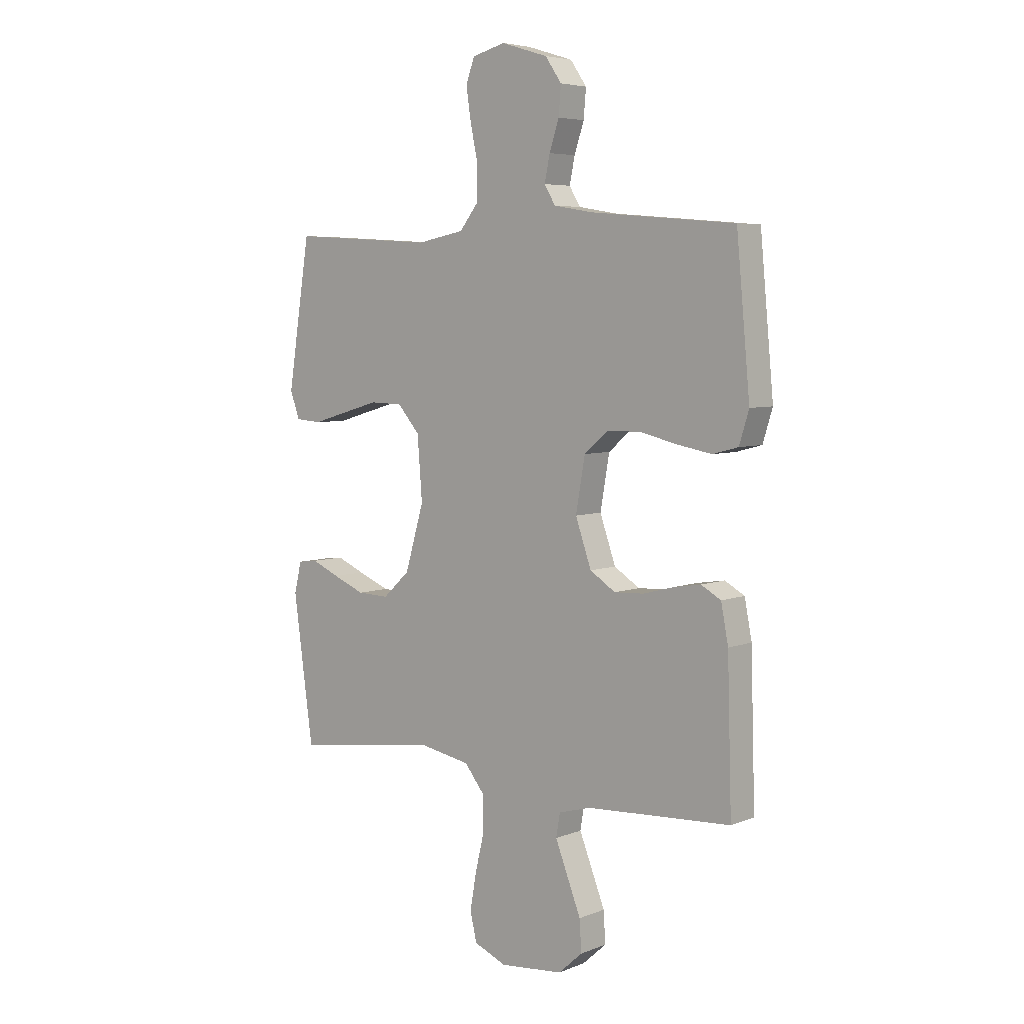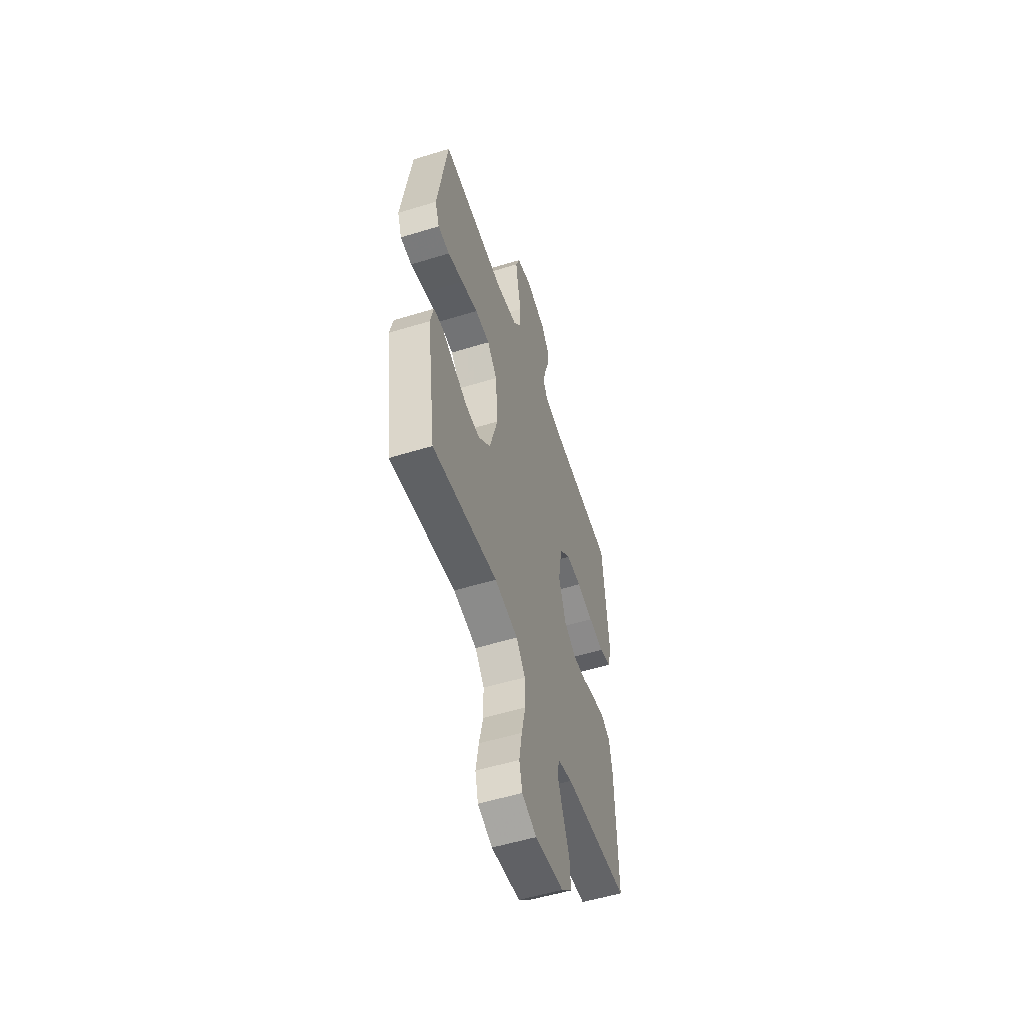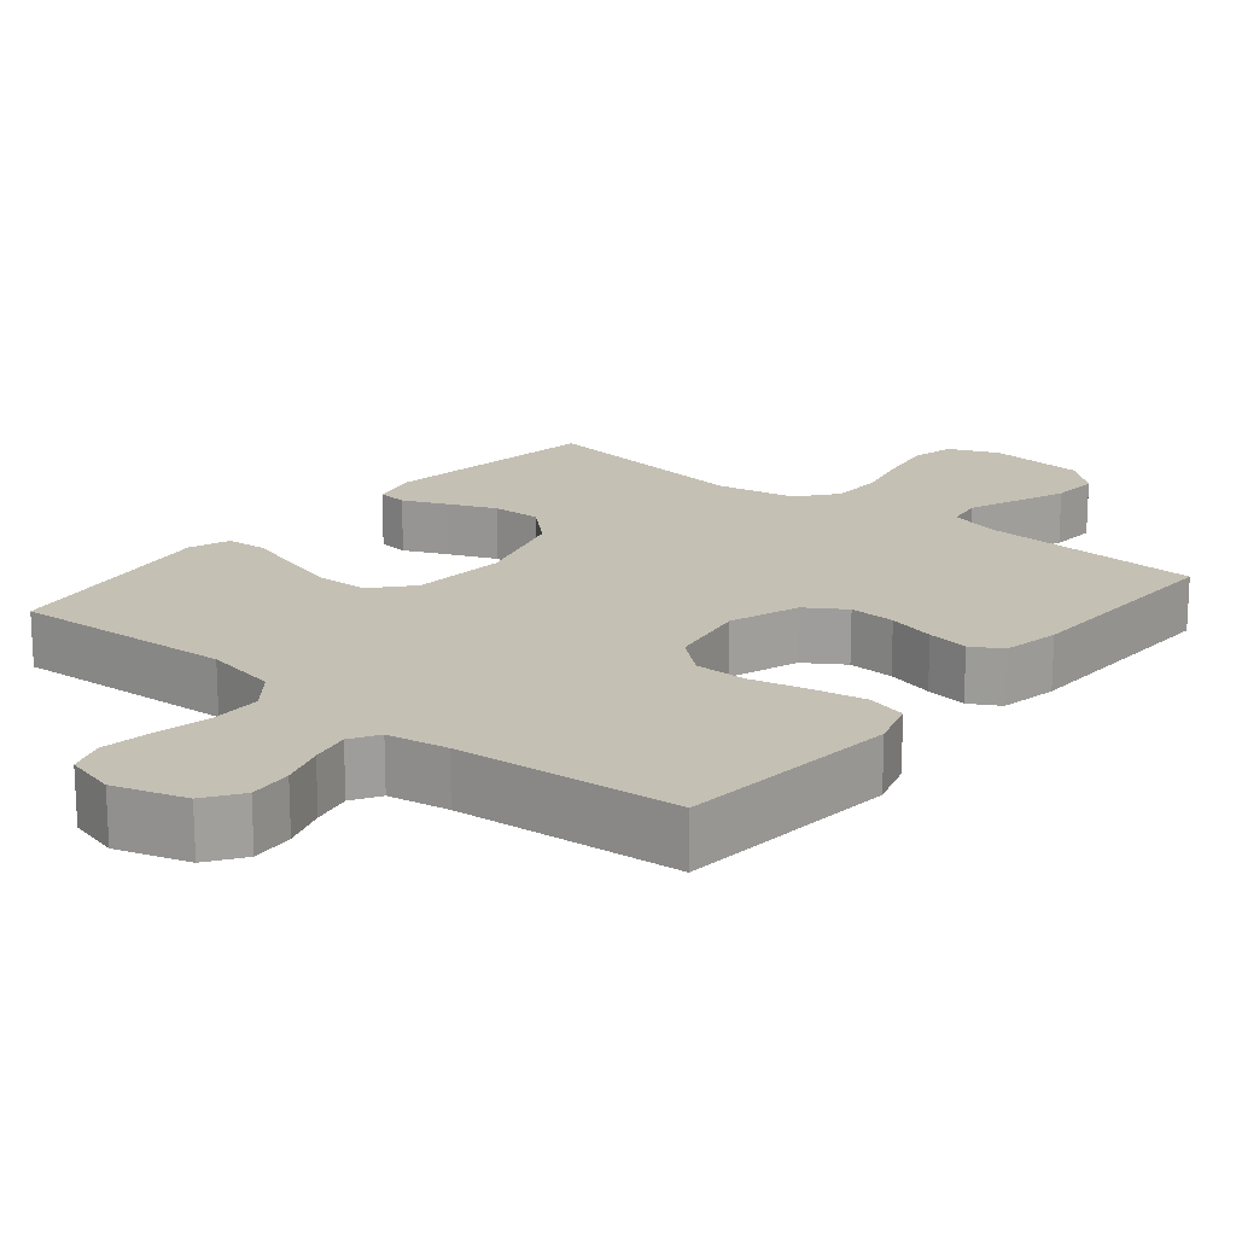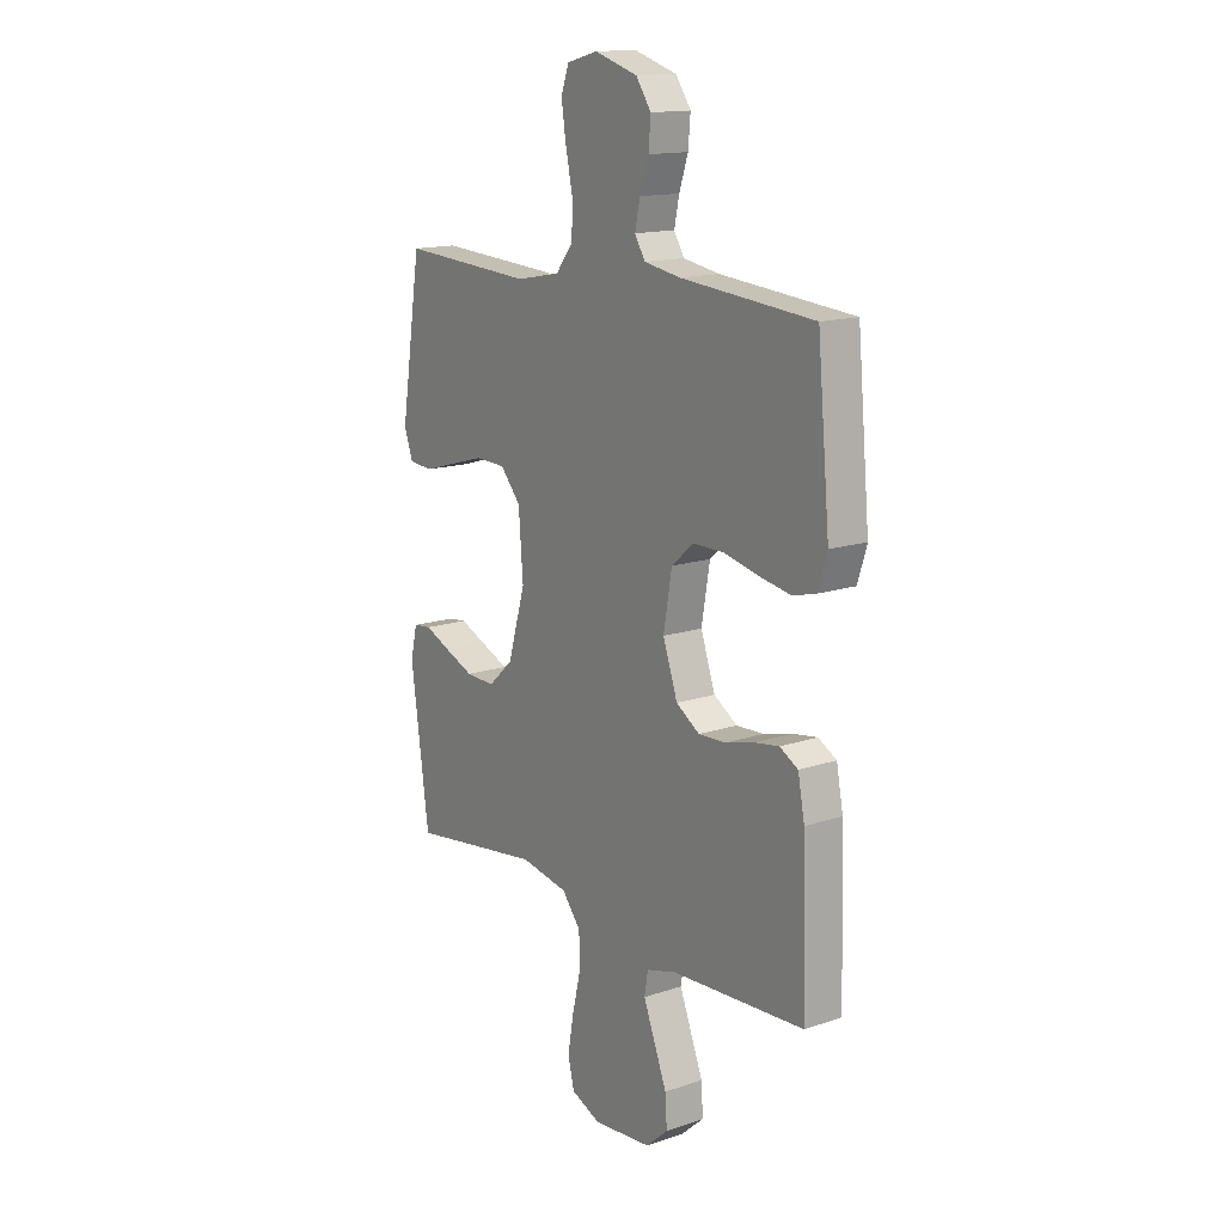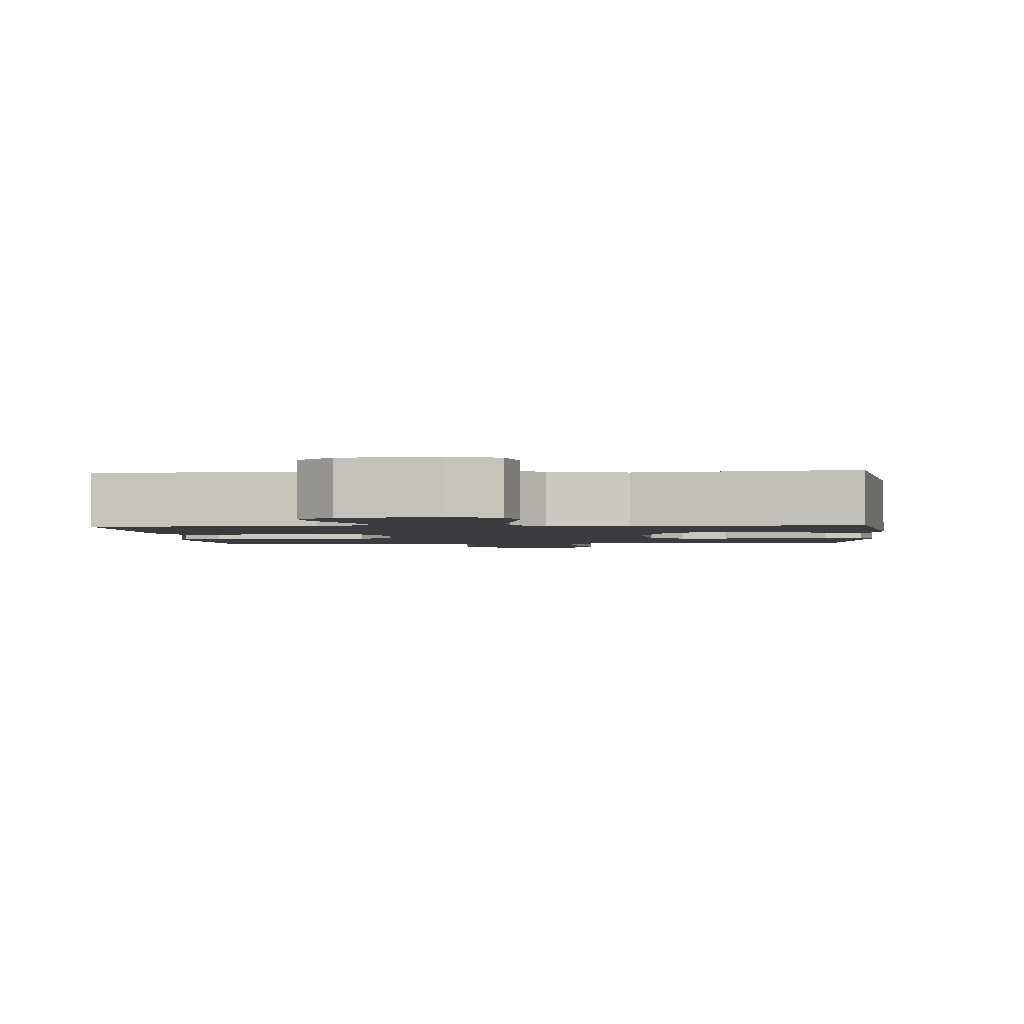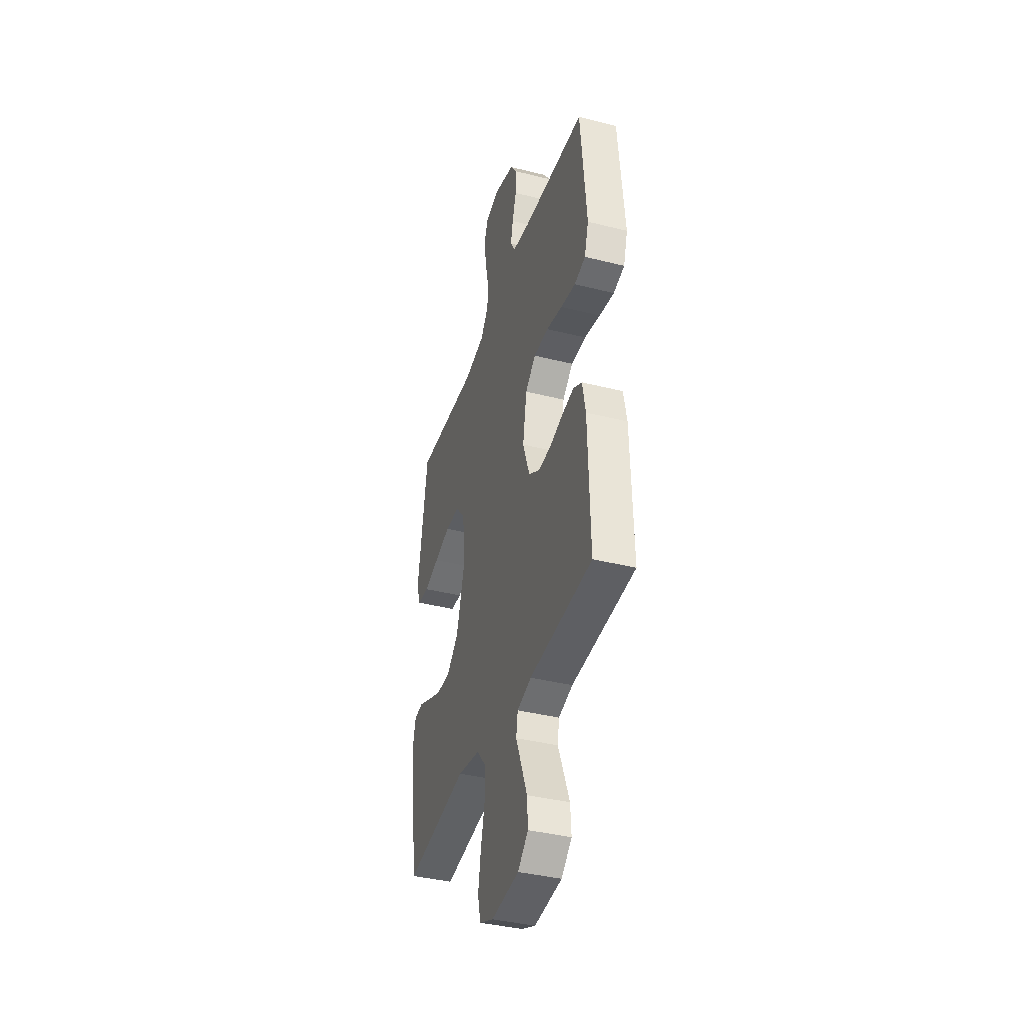
<metadata>
{"format":"obj","ext":"obj","renderer":"f3d","projection":"perspective","resolution":1024,"background":"white","views":[{"elev":5.6,"azim":40.2,"up":"+Z"},{"elev":-54.2,"azim":-71.9,"up":"+Z"},{"elev":18.2,"azim":39.4,"up":"+Y"},{"elev":14.9,"azim":54.1,"up":"+Z"},{"elev":-2.0,"azim":-175.3,"up":"+Y"},{"elev":-39.0,"azim":72.5,"up":"+Z"}]}
</metadata>
<code>
v -0.5 0.07 -0.5
v -0.541 0.07 -0.2
v -0.526 0.07 -0.136
v -0.485 0.07 -0.131
v -0.427 0.07 -0.156
v -0.361 0.07 -0.183
v -0.295 0.07 -0.185
v -0.239 0.07 -0.133
v -0.2 0.07 0
v -0.21 0.07 0.129
v -0.256 0.07 0.182
v -0.324 0.07 0.184
v -0.401 0.07 0.162
v -0.473 0.07 0.141
v -0.527 0.07 0.145
v -0.547 0.07 0.2
v -0.5 0.07 0.5
v -0.2 0.07 0.482
v -0.101 0.07 0.501
v -0.062 0.07 0.551
v -0.061 0.07 0.619
v -0.077 0.07 0.694
v -0.087 0.07 0.761
v -0.069 0.07 0.81
v 0 0.07 0.828
v 0.097 0.07 0.798
v 0.131 0.07 0.749
v 0.126 0.07 0.691
v 0.106 0.07 0.631
v 0.095 0.07 0.578
v 0.118 0.07 0.54
v 0.2 0.07 0.526
v 0.5 0.07 0.5
v 0.528 0.07 0.2
v 0.508 0.07 0.135
v 0.455 0.07 0.121
v 0.384 0.07 0.134
v 0.307 0.07 0.152
v 0.236 0.07 0.152
v 0.186 0.07 0.109
v 0.167 0.07 0
v 0.2 0.07 -0.094
v 0.253 0.07 -0.128
v 0.315 0.07 -0.125
v 0.379 0.07 -0.108
v 0.435 0.07 -0.099
v 0.476 0.07 -0.122
v 0.491 0.07 -0.2
v 0.5 0.07 -0.5
v 0.2 0.07 -0.517
v 0.132 0.07 -0.536
v 0.124 0.07 -0.584
v 0.15 0.07 -0.65
v 0.178 0.07 -0.721
v 0.182 0.07 -0.785
v 0.132 0.07 -0.83
v 0 0.07 -0.843
v -0.067 0.07 -0.815
v -0.081 0.07 -0.757
v -0.068 0.07 -0.682
v -0.049 0.07 -0.602
v -0.05 0.07 -0.53
v -0.092 0.07 -0.478
v -0.2 0.07 -0.458
v -0.5 0 -0.5
v -0.541 0 -0.2
v -0.526 0 -0.136
v -0.485 0 -0.131
v -0.427 0 -0.156
v -0.361 0 -0.183
v -0.295 0 -0.185
v -0.239 0 -0.133
v -0.2 0 0
v -0.21 0 0.129
v -0.256 0 0.182
v -0.324 0 0.184
v -0.401 0 0.162
v -0.473 0 0.141
v -0.527 0 0.145
v -0.547 0 0.2
v -0.5 0 0.5
v -0.2 0 0.482
v -0.101 0 0.501
v -0.062 0 0.551
v -0.061 0 0.619
v -0.077 0 0.694
v -0.087 0 0.761
v -0.069 0 0.81
v 0 0 0.828
v 0.097 0 0.798
v 0.131 0 0.749
v 0.126 0 0.691
v 0.106 0 0.631
v 0.095 0 0.578
v 0.118 0 0.54
v 0.2 0 0.526
v 0.5 0 0.5
v 0.528 0 0.2
v 0.508 0 0.135
v 0.455 0 0.121
v 0.384 0 0.134
v 0.307 0 0.152
v 0.236 0 0.152
v 0.186 0 0.109
v 0.167 0 0
v 0.2 0 -0.094
v 0.253 0 -0.128
v 0.315 0 -0.125
v 0.379 0 -0.108
v 0.435 0 -0.099
v 0.476 0 -0.122
v 0.491 0 -0.2
v 0.5 0 -0.5
v 0.2 0 -0.517
v 0.132 0 -0.536
v 0.124 0 -0.584
v 0.15 0 -0.65
v 0.178 0 -0.721
v 0.182 0 -0.785
v 0.132 0 -0.83
v 0 0 -0.843
v -0.067 0 -0.815
v -0.081 0 -0.757
v -0.068 0 -0.682
v -0.049 0 -0.602
v -0.05 0 -0.53
v -0.092 0 -0.478
v -0.2 0 -0.458
f 59 60 61
f 58 59 61
f 57 58 61
f 56 57 61
f 55 56 61
f 54 55 61
f 53 54 61
f 52 53 61 62
f 51 52 62 63
f 48 49 50
f 47 48 50
f 46 47 50
f 45 46 50
f 44 45 50
f 50 51 63
f 44 50 63
f 43 44 63
f 36 37 38
f 35 36 38
f 34 35 38
f 33 34 38
f 32 33 38
f 31 32 38 39
f 30 31 39 40
f 27 28 29
f 26 27 29
f 25 26 29
f 24 25 29
f 23 24 29
f 22 23 29
f 21 22 29
f 20 21 29 30
f 30 40 41
f 20 30 41
f 19 20 41
f 16 17 18
f 15 16 18
f 14 15 18
f 13 14 18
f 12 13 18 19
f 3 4 5
f 2 3 5
f 1 2 5
f 64 1 5
f 64 5 6
f 42 43 63 64
f 11 12 19
f 19 41 42
f 11 19 42
f 10 11 42
f 64 6 7
f 64 7 8
f 42 64 8 9
f 9 10 42
f 125 124 123
f 125 123 122
f 125 122 121
f 125 121 120
f 125 120 119
f 125 119 118
f 125 118 117
f 126 125 117 116
f 127 126 116 115
f 114 113 112
f 114 112 111
f 114 111 110
f 114 110 109
f 114 109 108
f 127 115 114
f 127 114 108
f 127 108 107
f 102 101 100
f 102 100 99
f 102 99 98
f 102 98 97
f 102 97 96
f 103 102 96 95
f 104 103 95 94
f 93 92 91
f 93 91 90
f 93 90 89
f 93 89 88
f 93 88 87
f 93 87 86
f 93 86 85
f 94 93 85 84
f 105 104 94
f 105 94 84
f 105 84 83
f 82 81 80
f 82 80 79
f 82 79 78
f 82 78 77
f 83 82 77 76
f 69 68 67
f 69 67 66
f 69 66 65
f 69 65 128
f 70 69 128
f 128 127 107 106
f 83 76 75
f 106 105 83
f 106 83 75
f 106 75 74
f 71 70 128
f 72 71 128
f 73 72 128 106
f 106 74 73
f 1 65 66 2
f 2 66 67 3
f 3 67 68 4
f 4 68 69 5
f 5 69 70 6
f 6 70 71 7
f 7 71 72 8
f 8 72 73 9
f 9 73 74 10
f 10 74 75 11
f 11 75 76 12
f 12 76 77 13
f 13 77 78 14
f 14 78 79 15
f 15 79 80 16
f 16 80 81 17
f 17 81 82 18
f 18 82 83 19
f 19 83 84 20
f 20 84 85 21
f 21 85 86 22
f 22 86 87 23
f 23 87 88 24
f 24 88 89 25
f 25 89 90 26
f 26 90 91 27
f 27 91 92 28
f 28 92 93 29
f 29 93 94 30
f 30 94 95 31
f 31 95 96 32
f 32 96 97 33
f 33 97 98 34
f 34 98 99 35
f 35 99 100 36
f 36 100 101 37
f 37 101 102 38
f 38 102 103 39
f 39 103 104 40
f 40 104 105 41
f 41 105 106 42
f 42 106 107 43
f 43 107 108 44
f 44 108 109 45
f 45 109 110 46
f 46 110 111 47
f 47 111 112 48
f 48 112 113 49
f 49 113 114 50
f 50 114 115 51
f 51 115 116 52
f 52 116 117 53
f 53 117 118 54
f 54 118 119 55
f 55 119 120 56
f 56 120 121 57
f 57 121 122 58
f 58 122 123 59
f 59 123 124 60
f 60 124 125 61
f 61 125 126 62
f 62 126 127 63
f 63 127 128 64
f 64 128 65 1

</code>
